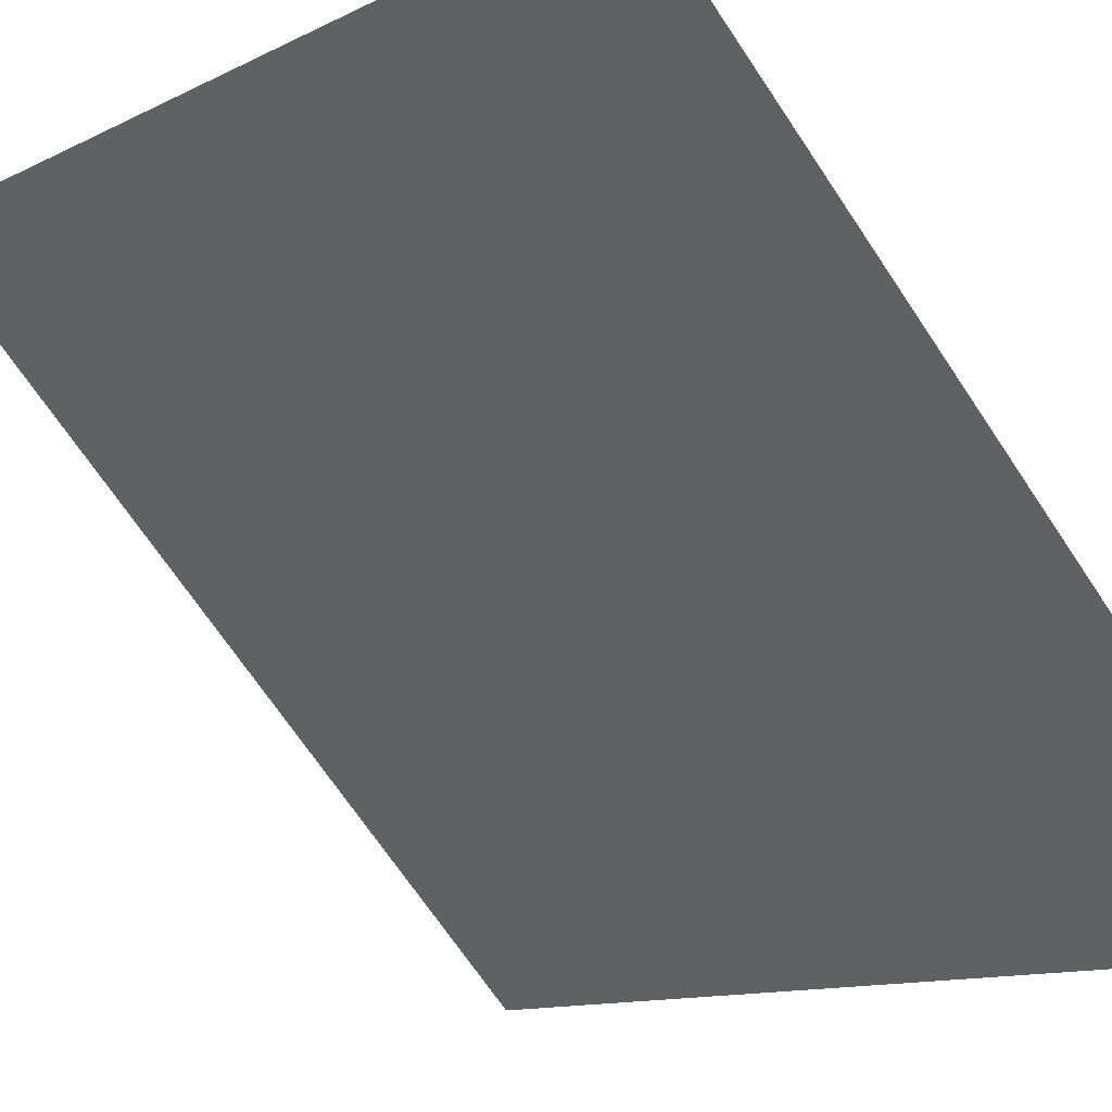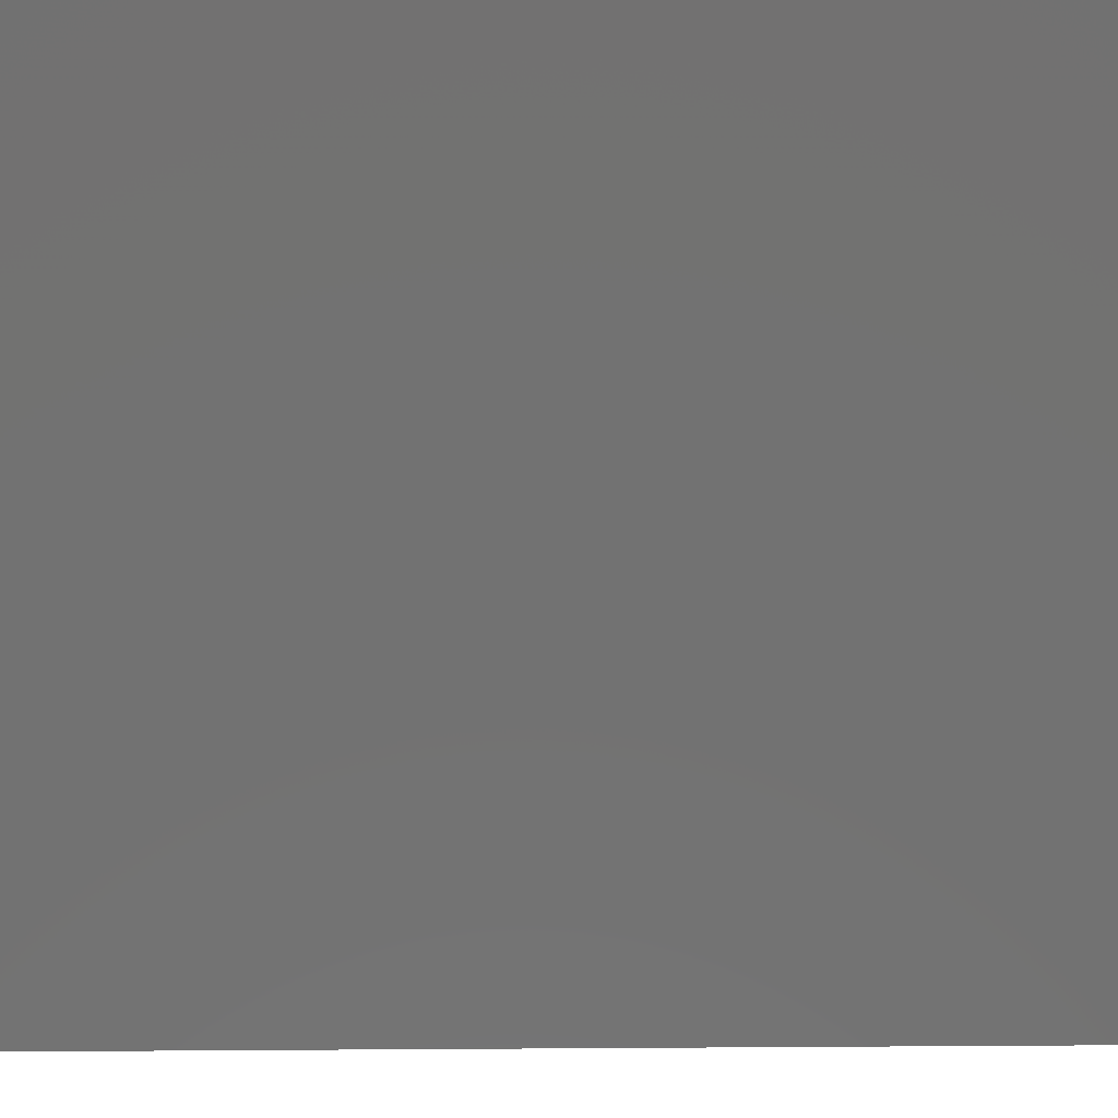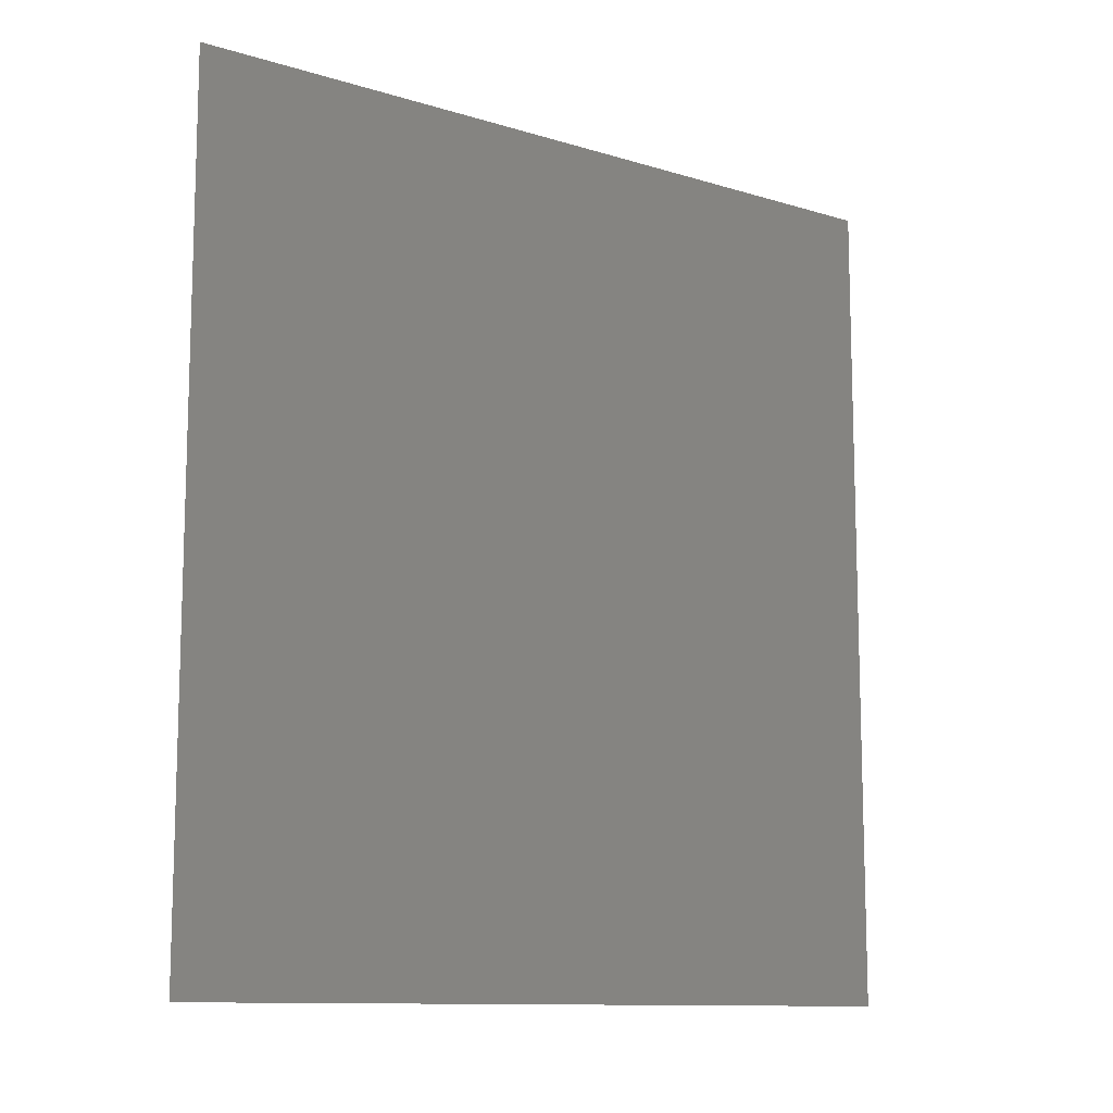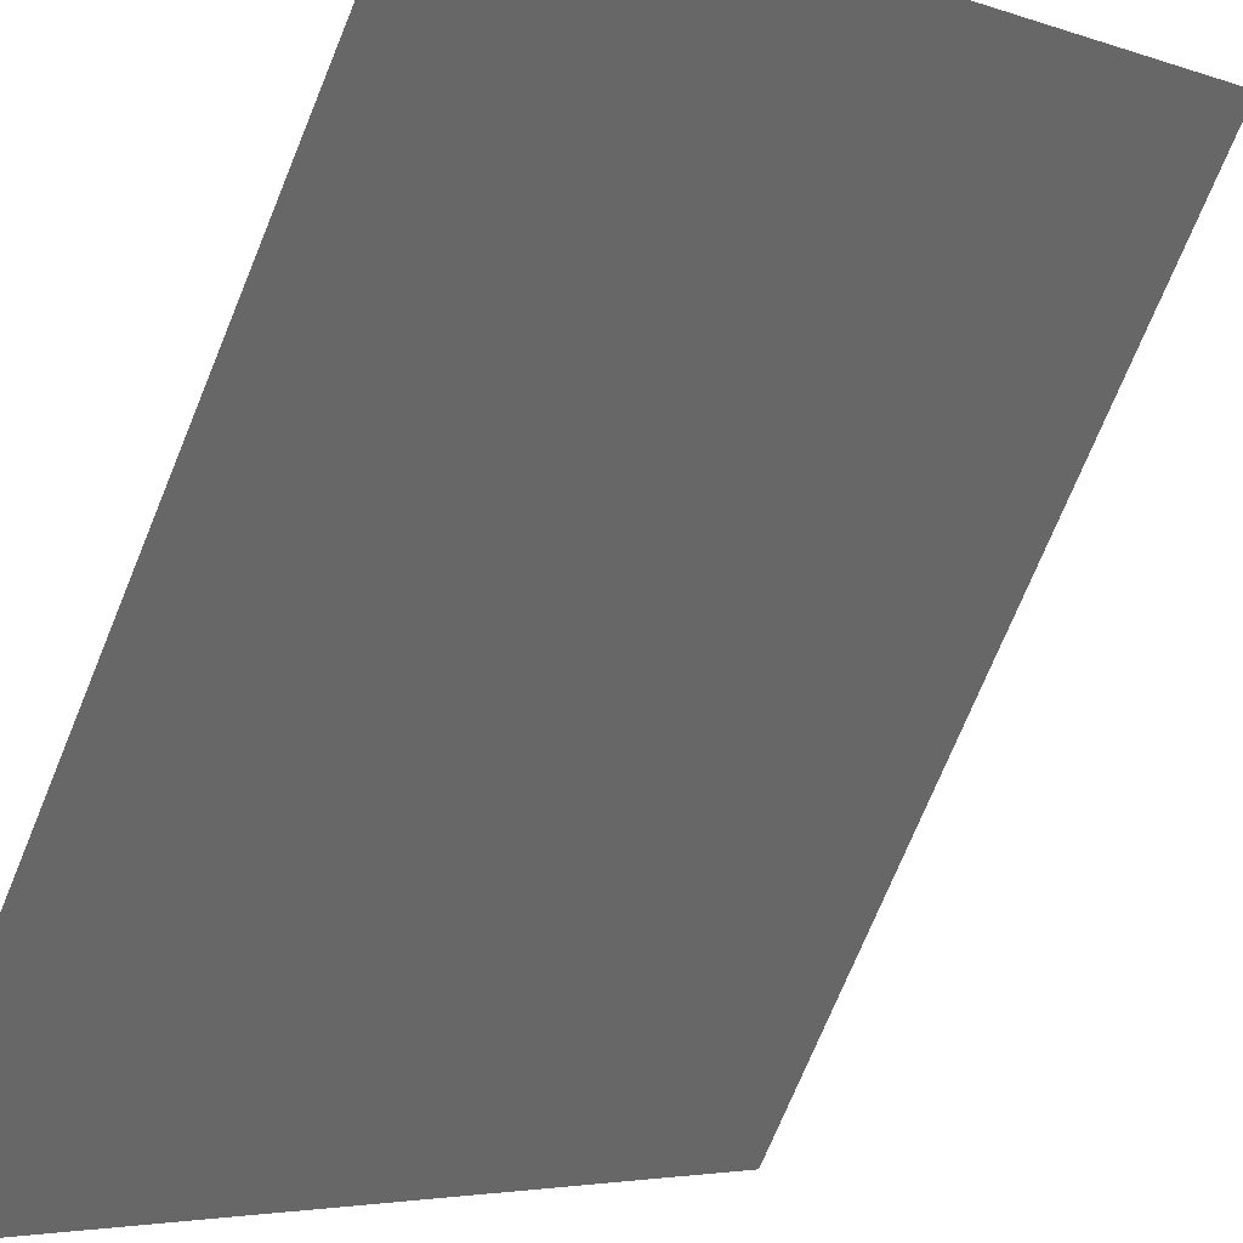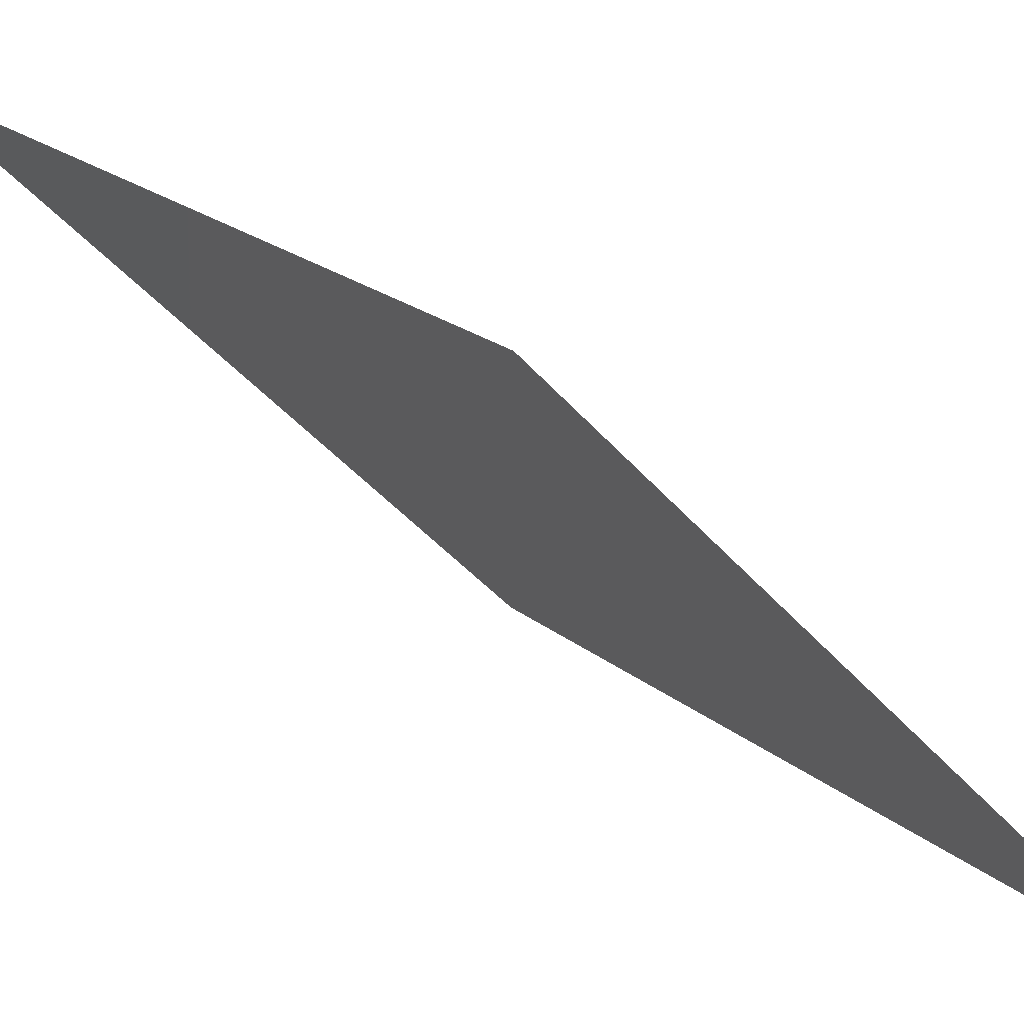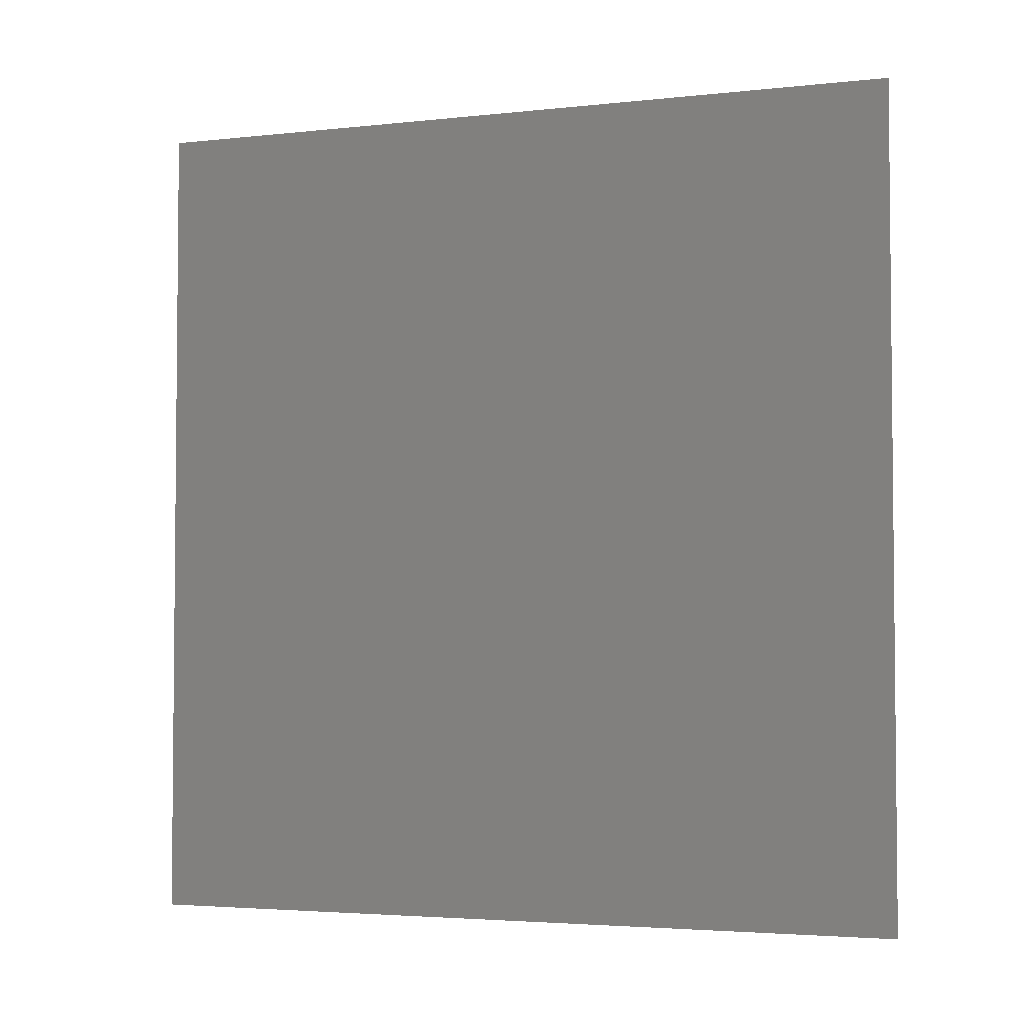
<metadata>
{"format":"stl","ext":"stl","renderer":"f3d","projection":"perspective","resolution":1024,"background":"white","views":[{"elev":-10.9,"azim":141.7,"up":"+Y"},{"elev":-19.2,"azim":91.8,"up":"+Y"},{"elev":-11.3,"azim":8.3,"up":"+Z"},{"elev":-73.4,"azim":-22.4,"up":"+Y"},{"elev":20.2,"azim":146.2,"up":"+Y"},{"elev":-3.5,"azim":65.5,"up":"+Z"}]}
</metadata>
<code>
# stl→obj: 4 verts, 12 faces
v 0 0 6
v 4 4 6
v 0 0 0
v 4 4 0
f 1 2 2
f 2 1 1
f 3 4 4
f 4 3 3
f 3 2 1
f 2 3 4
f 2 4 2
f 4 2 4
f 4 1 2
f 1 4 3
f 3 1 3
f 1 3 1

</code>
